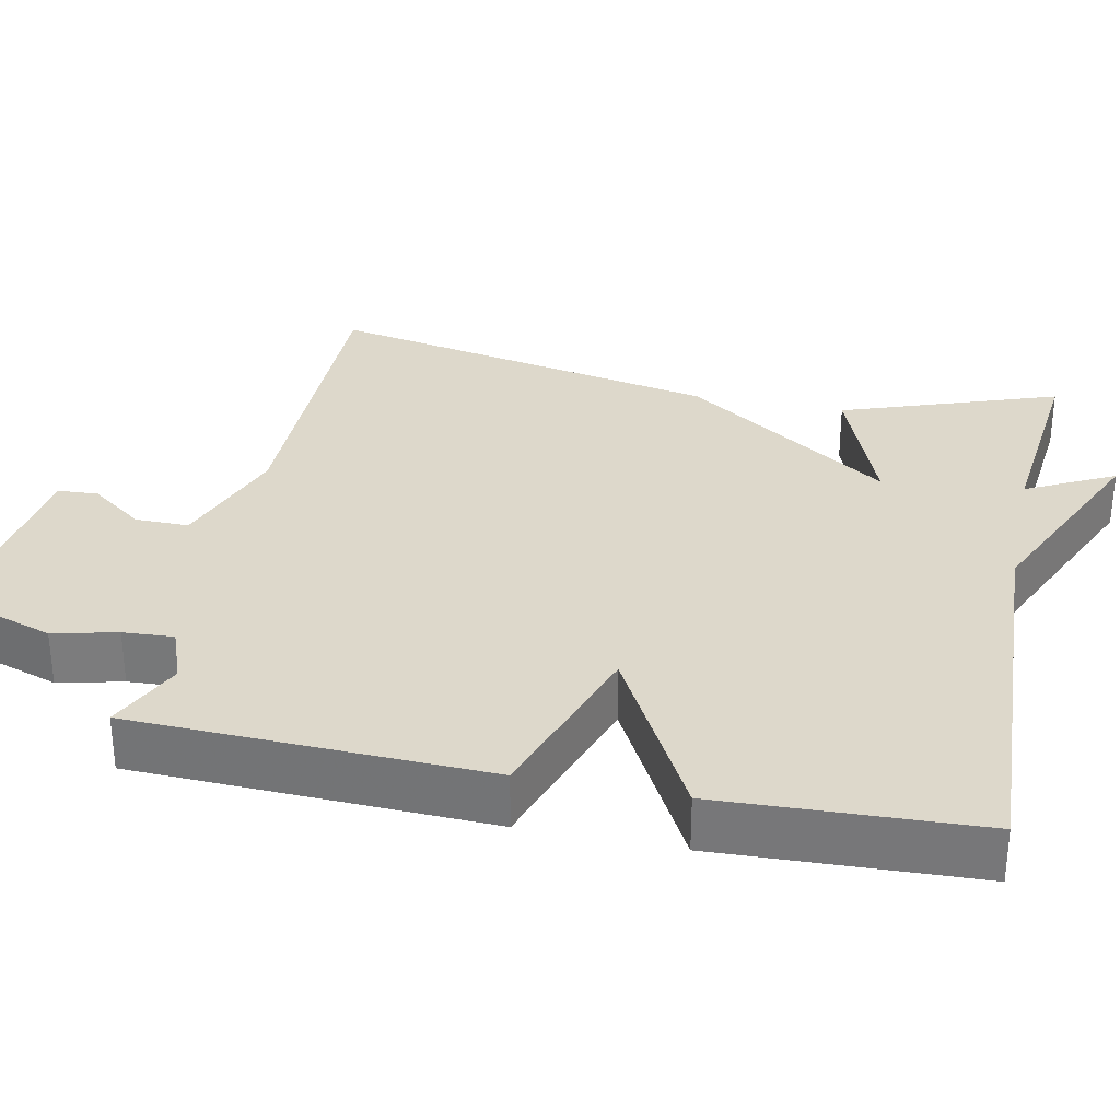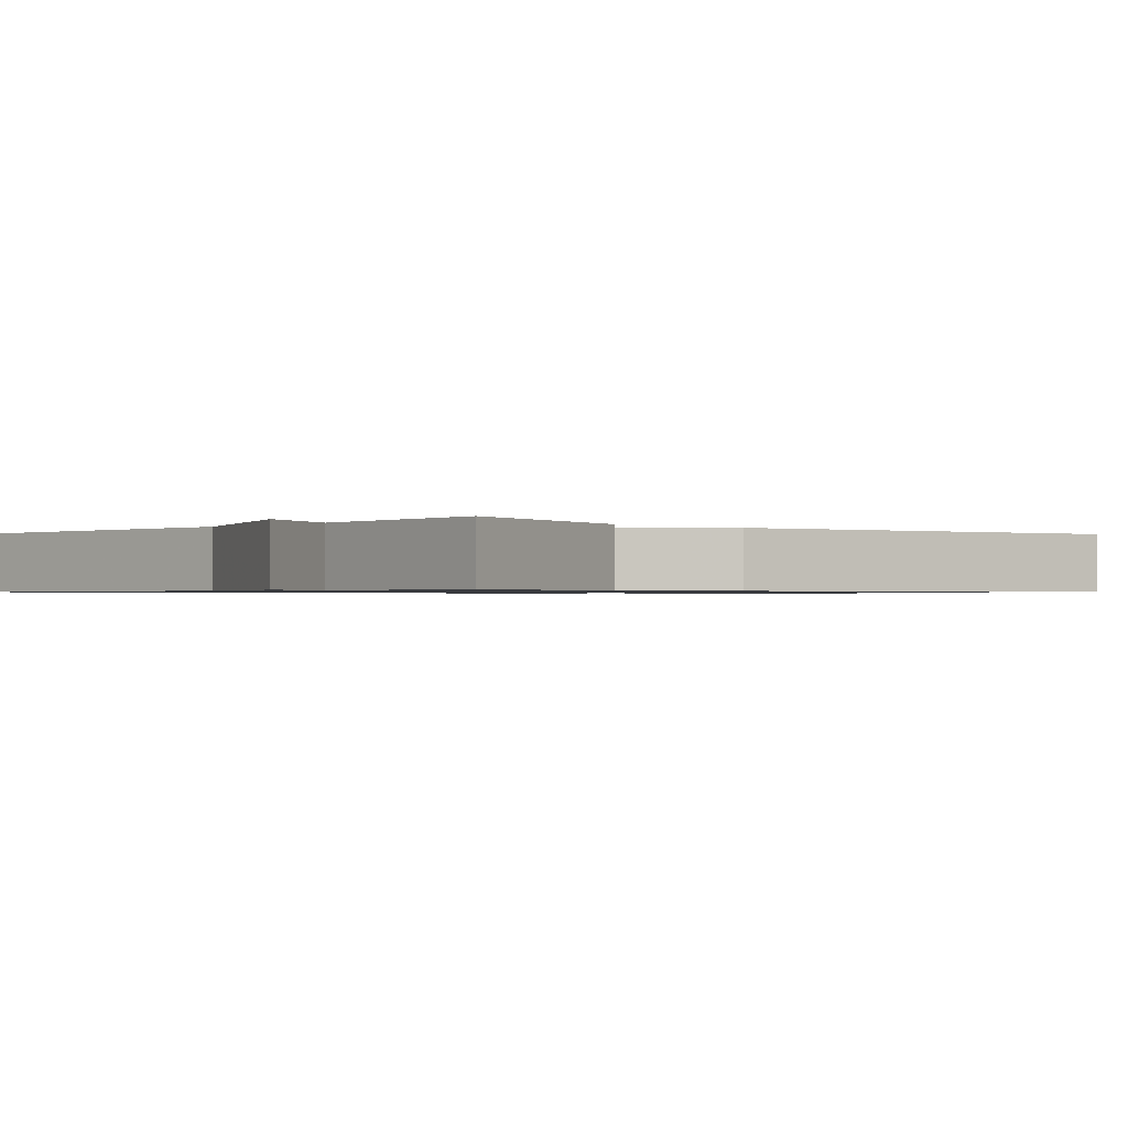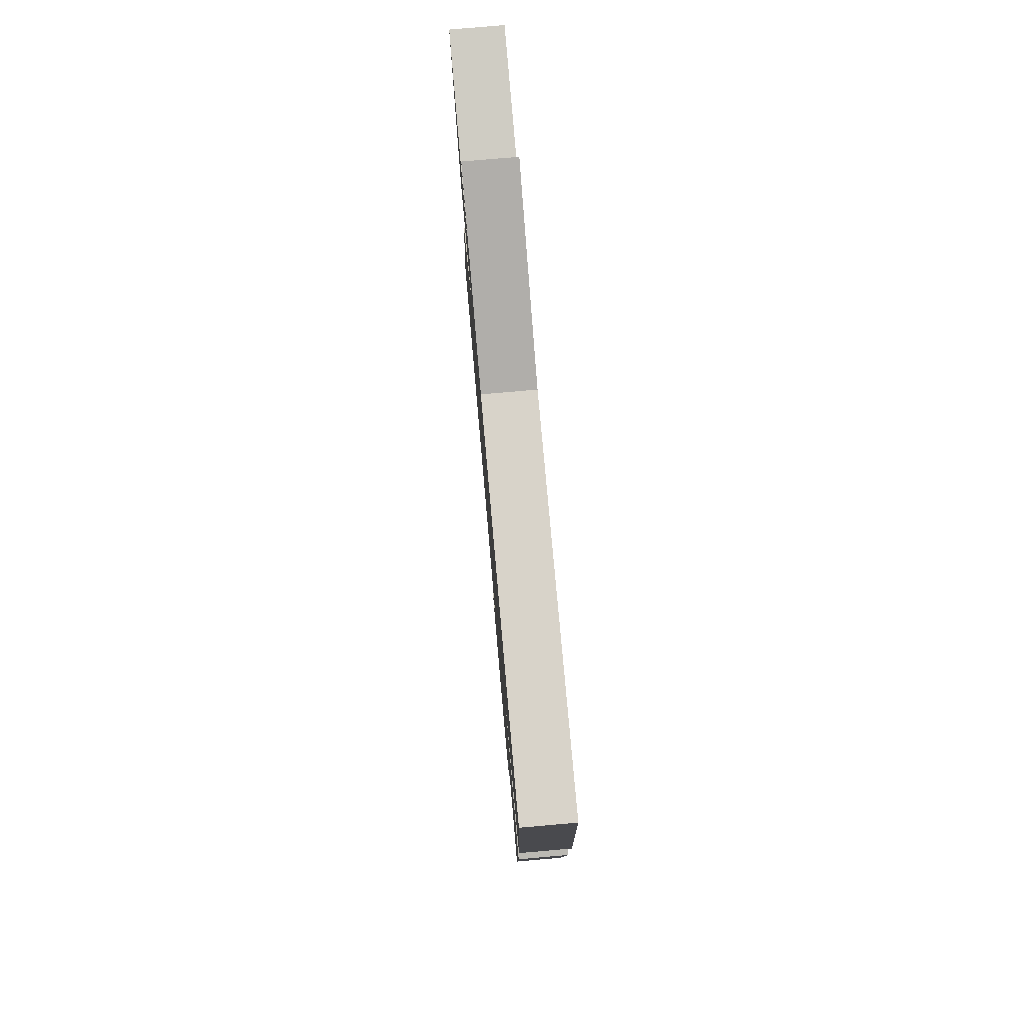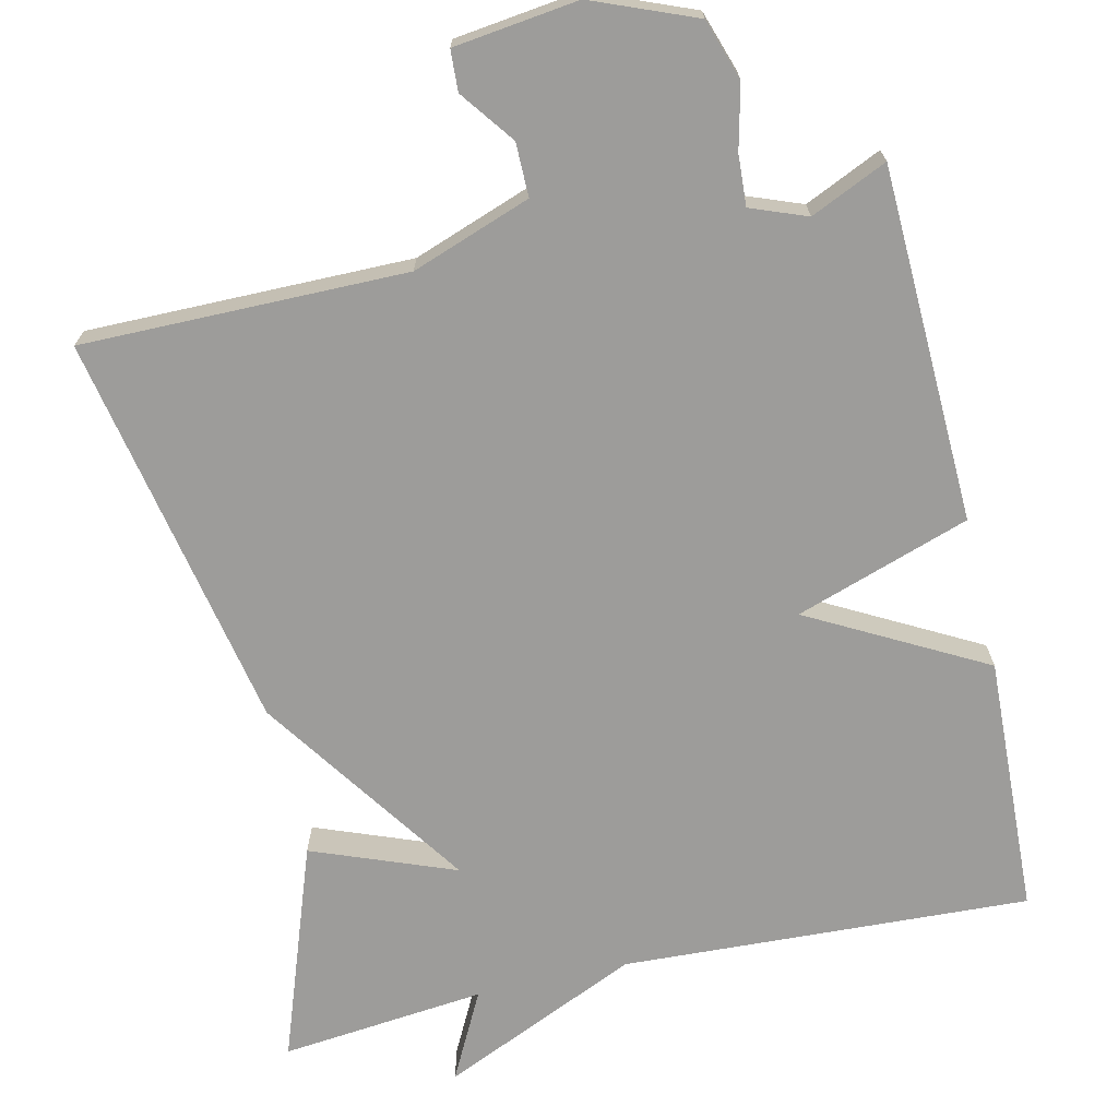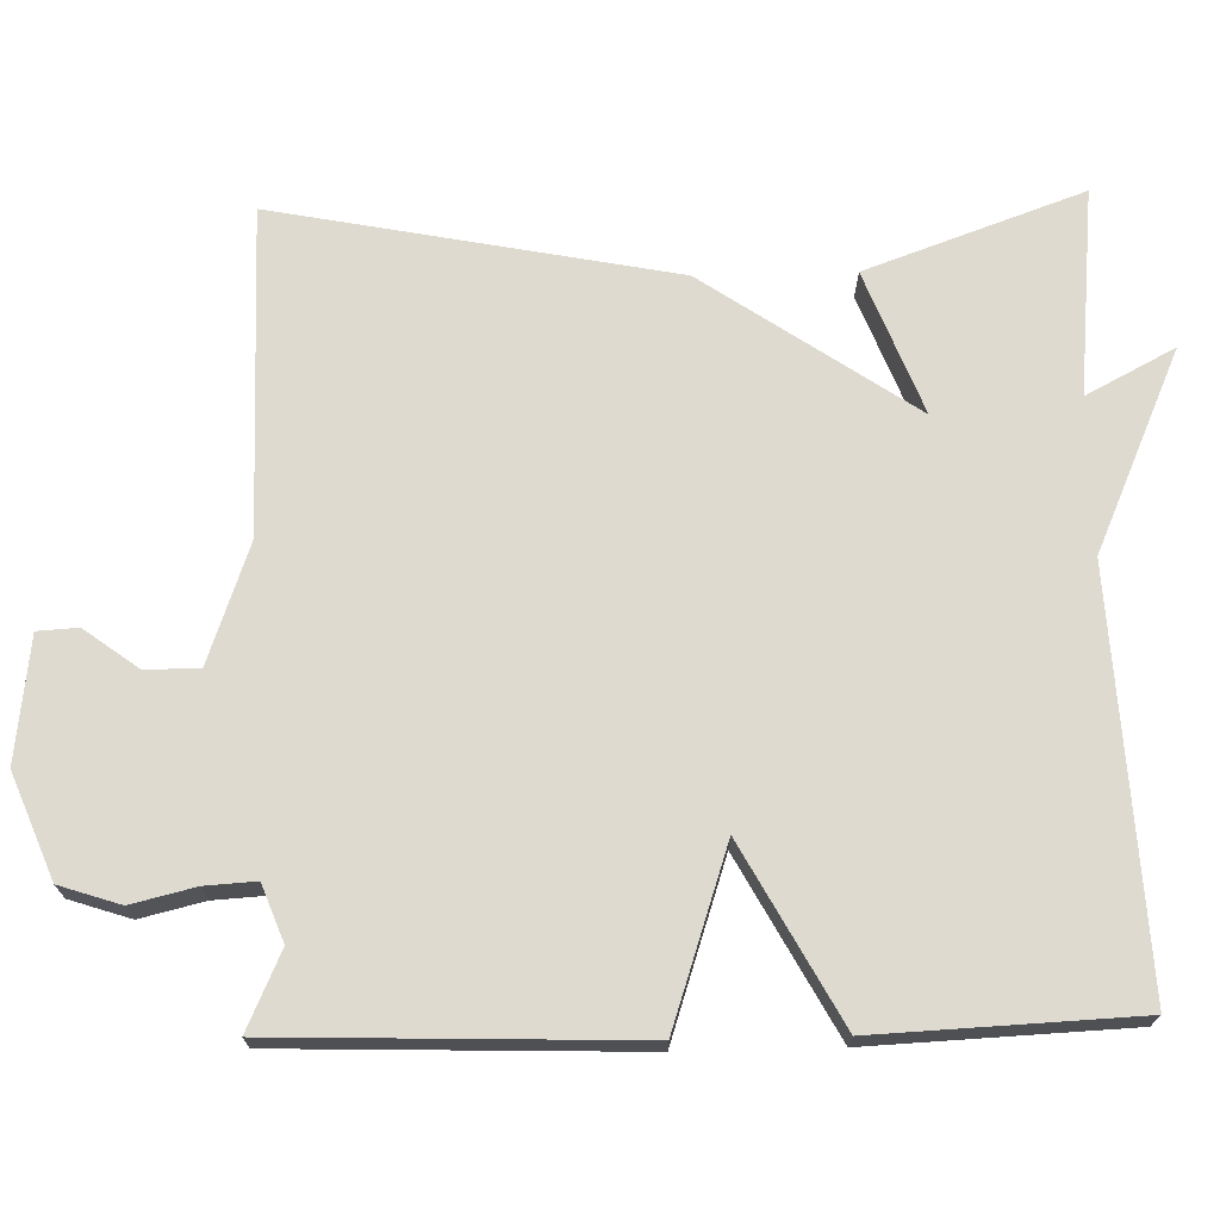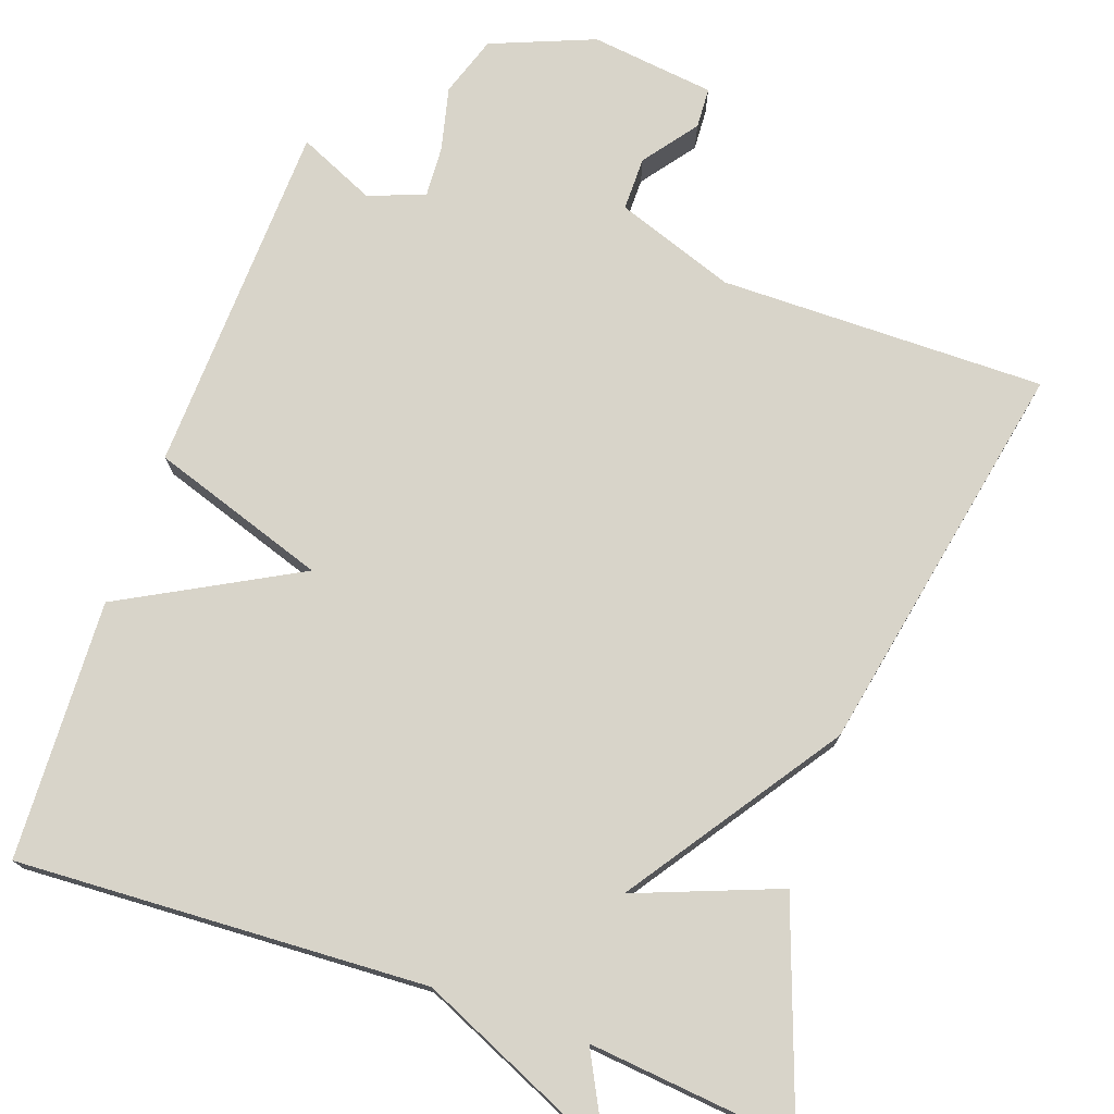
<metadata>
{"format":"obj","ext":"obj","renderer":"f3d","projection":"perspective","resolution":1024,"background":"white","views":[{"elev":31.3,"azim":-78.1,"up":"+Y"},{"elev":-0.8,"azim":47.0,"up":"+Y"},{"elev":78.8,"azim":-95.0,"up":"+Z"},{"elev":-70.2,"azim":-167.0,"up":"+Y"},{"elev":71.0,"azim":-91.4,"up":"+Y"},{"elev":75.0,"azim":19.5,"up":"+Y"}]}
</metadata>
<code>
v 0.5 0.07 -0.5
v 0.077 0.07 -0.497
v -0.078 0.07 -0.552
v -0.078 0.07 -0.622
v -0.026 0.07 -0.692
v -0.029 0.07 -0.745
v -0.191 0.07 -0.765
v -0.325 0.07 -0.711
v -0.351 0.07 -0.632
v -0.331 0.07 -0.549
v -0.327 0.07 -0.483
v -0.4 0.07 -0.455
v -0.5 0.07 -0.5
v -0.515 0.07 -0.037
v -0.287 0.07 0.039
v -0.515 0.07 0.163
v -0.5 0.07 0.5
v 0.032 0.07 0.473
v 0.292 0.07 0.588
v 0.232 0.07 0.473
v 0.5 0.07 0.5
v 0.399 0.07 0.218
v 0.213 0.07 0.29
v 0.399 0.07 0.018
v 0.5 0 -0.5
v 0.077 0 -0.497
v -0.078 0 -0.552
v -0.078 0 -0.622
v -0.026 0 -0.692
v -0.029 0 -0.745
v -0.191 0 -0.765
v -0.325 0 -0.711
v -0.351 0 -0.632
v -0.331 0 -0.549
v -0.327 0 -0.483
v -0.4 0 -0.455
v -0.5 0 -0.5
v -0.515 0 -0.037
v -0.287 0 0.039
v -0.515 0 0.163
v -0.5 0 0.5
v 0.032 0 0.473
v 0.292 0 0.588
v 0.232 0 0.473
v 0.5 0 0.5
v 0.399 0 0.218
v 0.213 0 0.29
v 0.399 0 0.018
f 23 24 1 2
f 20 21 22 23
f 20 23 2 3
f 18 19 20
f 18 20 3
f 15 16 17 18
f 15 18 3
f 12 13 14 15
f 11 12 15 3
f 10 11 3 4
f 8 9 10
f 7 8 10
f 6 7 10
f 5 6 10
f 4 5 10
f 26 25 48 47
f 47 46 45 44
f 27 26 47 44
f 44 43 42
f 27 44 42
f 42 41 40 39
f 27 42 39
f 39 38 37 36
f 27 39 36 35
f 28 27 35 34
f 34 33 32
f 34 32 31
f 34 31 30
f 34 30 29
f 34 29 28
f 1 25 26 2
f 2 26 27 3
f 3 27 28 4
f 4 28 29 5
f 5 29 30 6
f 6 30 31 7
f 7 31 32 8
f 8 32 33 9
f 9 33 34 10
f 10 34 35 11
f 11 35 36 12
f 12 36 37 13
f 13 37 38 14
f 14 38 39 15
f 15 39 40 16
f 16 40 41 17
f 17 41 42 18
f 18 42 43 19
f 19 43 44 20
f 20 44 45 21
f 21 45 46 22
f 22 46 47 23
f 23 47 48 24
f 24 48 25 1

</code>
